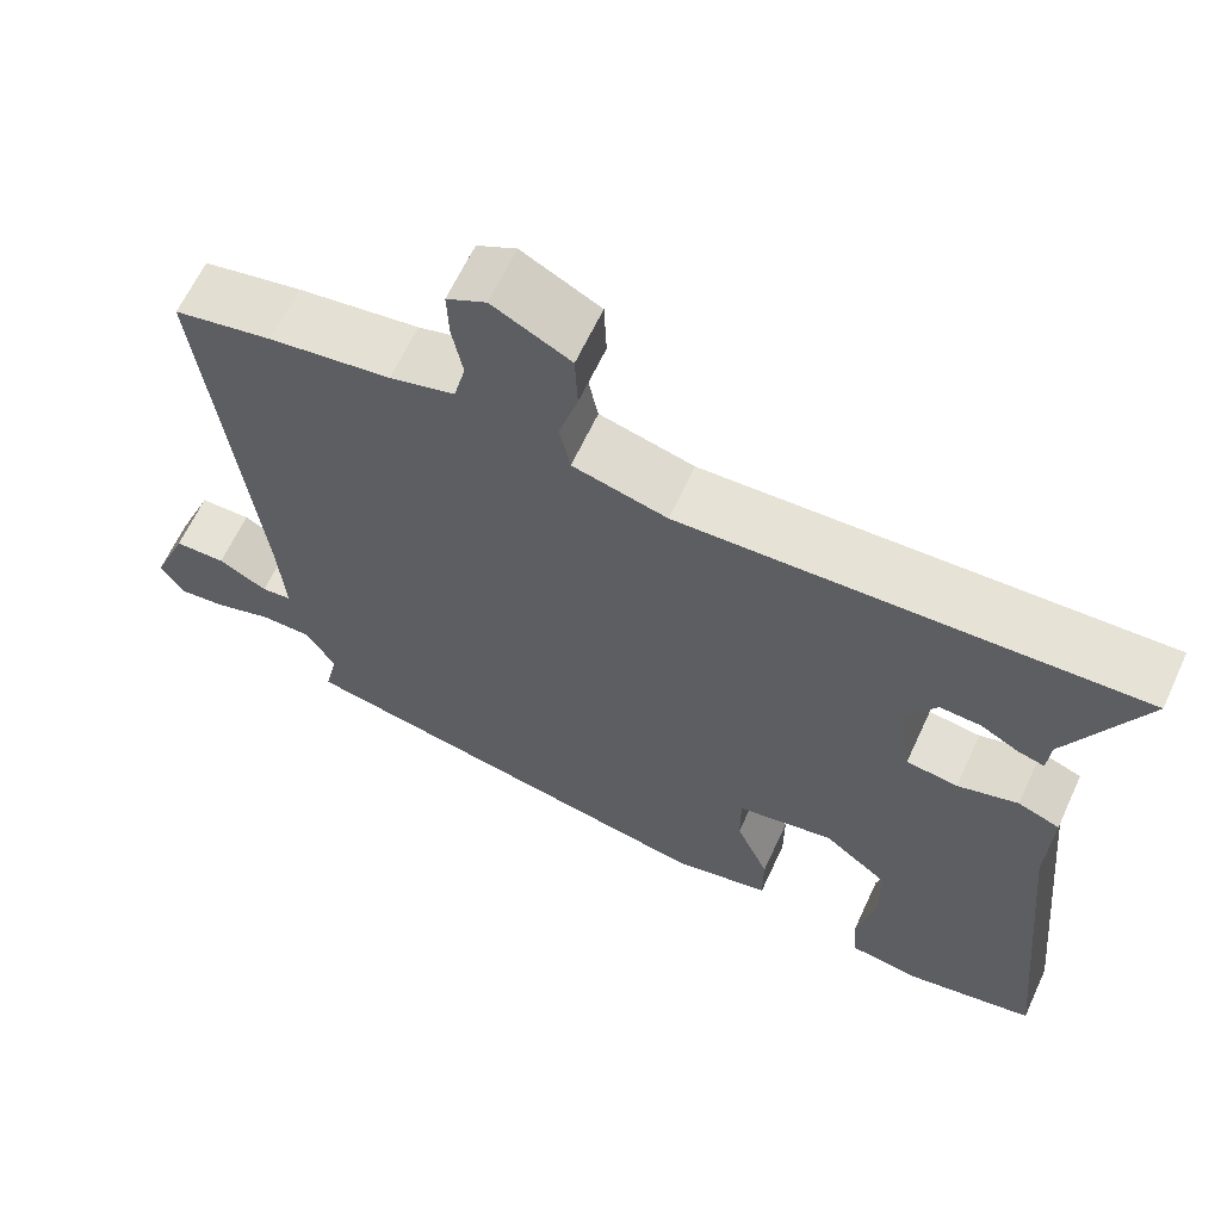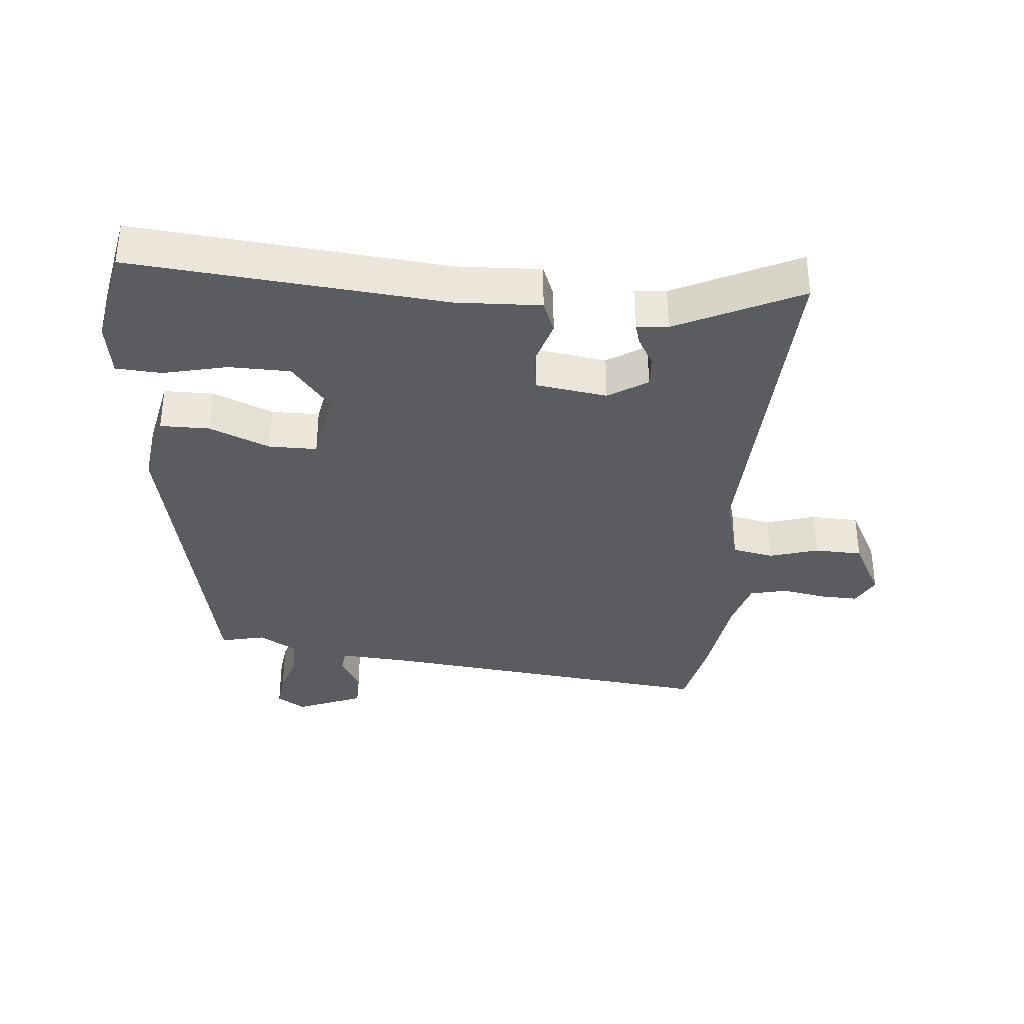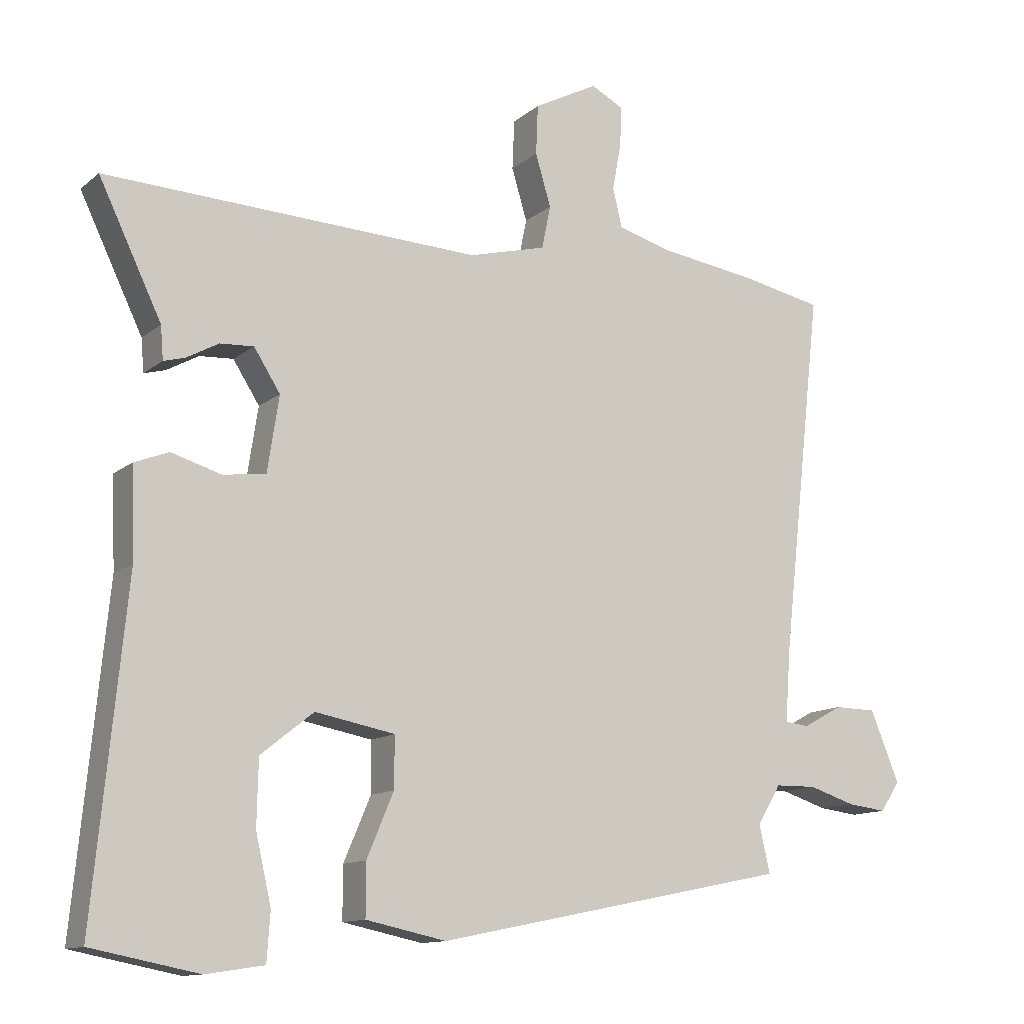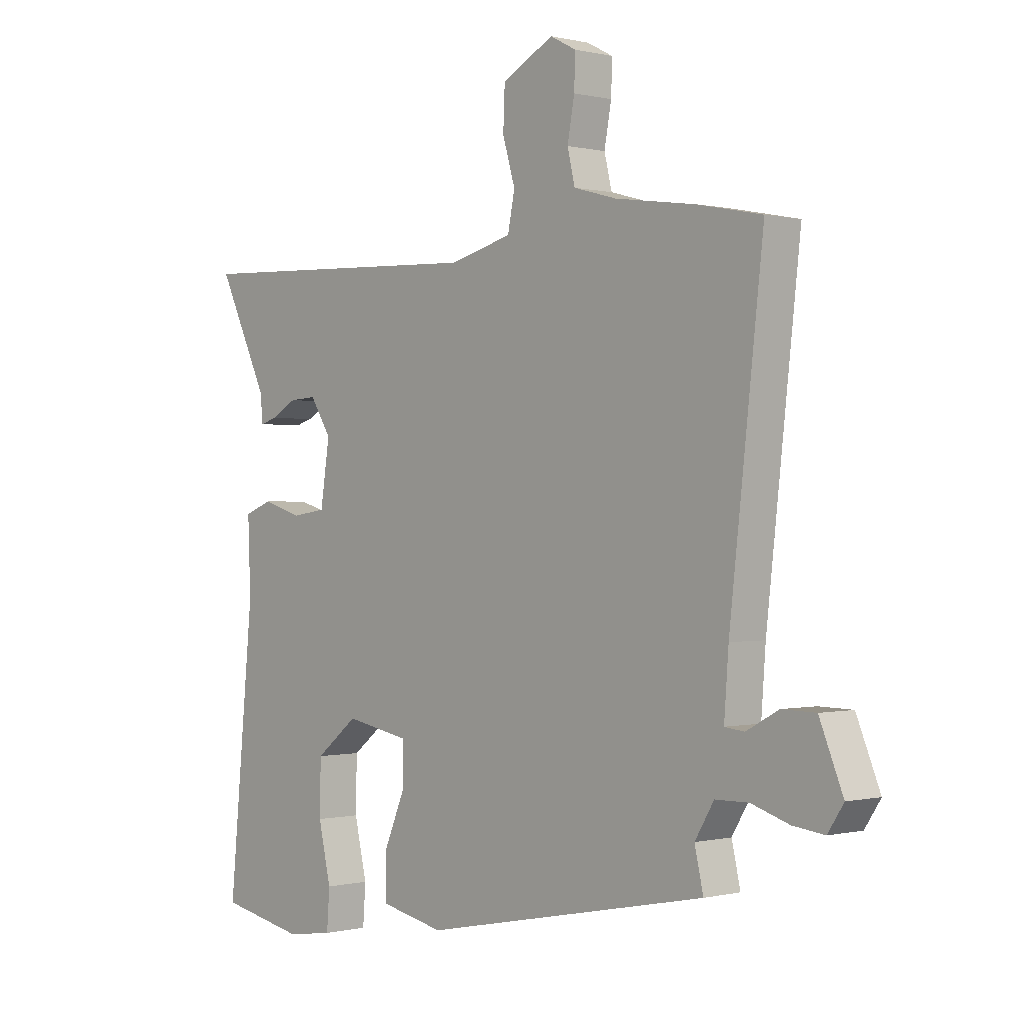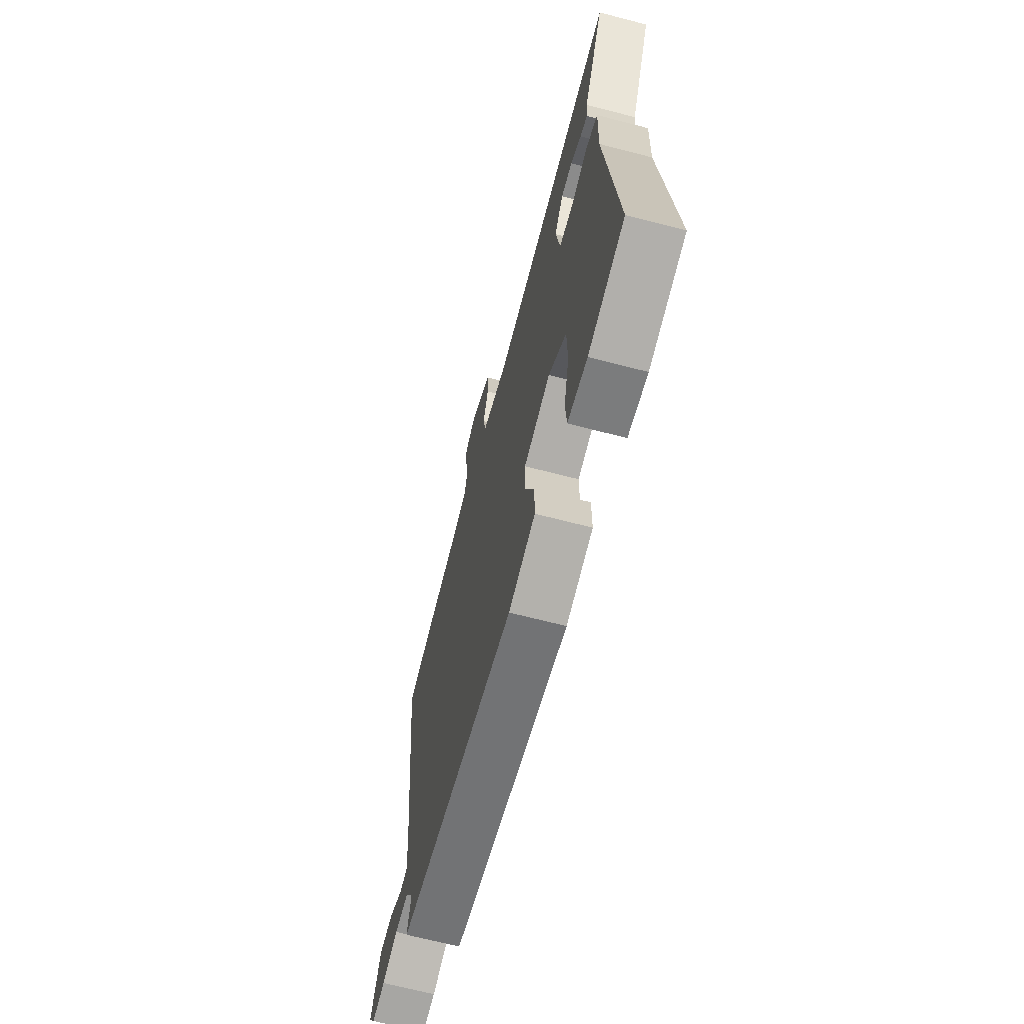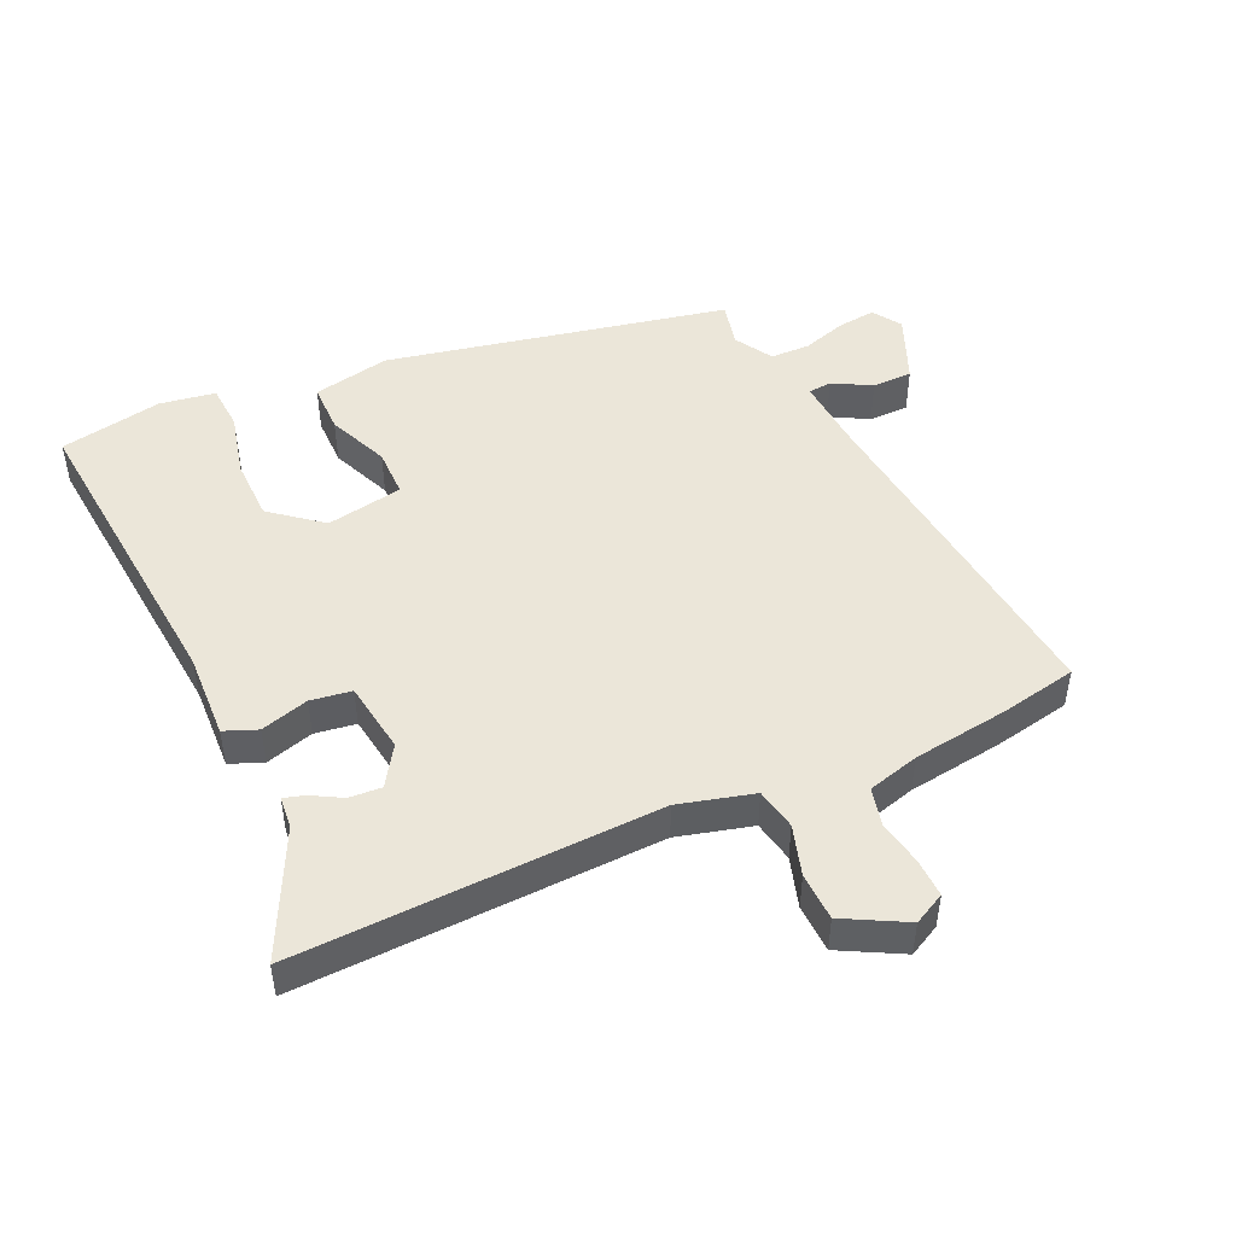
<metadata>
{"format":"obj","ext":"obj","renderer":"f3d","projection":"perspective","resolution":1024,"background":"white","views":[{"elev":63.6,"azim":-155.2,"up":"+Z"},{"elev":-34.8,"azim":-94.9,"up":"+Y"},{"elev":-12.3,"azim":-29.4,"up":"+Z"},{"elev":0.0,"azim":47.9,"up":"+Z"},{"elev":-67.2,"azim":-104.6,"up":"+Z"},{"elev":47.9,"azim":-24.2,"up":"+Y"}]}
</metadata>
<code>
v 0.485 0.07 -0.386
v -0.041 0.07 -0.493
v -0.16 0.07 -0.468
v -0.16 0.07 -0.391
v -0.12 0.07 -0.297
v -0.12 0.07 -0.222
v -0.238 0.07 -0.2
v -0.316 0.07 -0.262
v -0.318 0.07 -0.358
v -0.295 0.07 -0.458
v -0.3 0.07 -0.529
v -0.386 0.07 -0.542
v -0.544 0.07 -0.511
v -0.497 0.07 -0.027
v -0.502 0.07 0.106
v -0.451 0.07 0.126
v -0.377 0.07 0.104
v -0.314 0.07 0.113
v -0.297 0.07 0.224
v -0.336 0.07 0.285
v -0.386 0.07 0.282
v -0.433 0.07 0.256
v -0.465 0.07 0.247
v -0.469 0.07 0.296
v -0.562 0.07 0.489
v -0.005 0.07 0.466
v 0.11 0.07 0.496
v 0.123 0.07 0.56
v 0.1 0.07 0.637
v 0.103 0.07 0.711
v 0.198 0.07 0.761
v 0.246 0.07 0.736
v 0.244 0.07 0.677
v 0.231 0.07 0.607
v 0.245 0.07 0.549
v 0.324 0.07 0.527
v 0.471 0.07 0.506
v 0.59 0.07 0.482
v 0.529 0.07 -0.056
v 0.521 0.07 -0.164
v 0.557 0.07 -0.168
v 0.616 0.07 -0.136
v 0.678 0.07 -0.137
v 0.721 0.07 -0.242
v 0.692 0.07 -0.286
v 0.634 0.07 -0.279
v 0.565 0.07 -0.257
v 0.504 0.07 -0.258
v 0.469 0.07 -0.316
v 0.485 0 -0.386
v -0.041 0 -0.493
v -0.16 0 -0.468
v -0.16 0 -0.391
v -0.12 0 -0.297
v -0.12 0 -0.222
v -0.238 0 -0.2
v -0.316 0 -0.262
v -0.318 0 -0.358
v -0.295 0 -0.458
v -0.3 0 -0.529
v -0.386 0 -0.542
v -0.544 0 -0.511
v -0.497 0 -0.027
v -0.502 0 0.106
v -0.451 0 0.126
v -0.377 0 0.104
v -0.314 0 0.113
v -0.297 0 0.224
v -0.336 0 0.285
v -0.386 0 0.282
v -0.433 0 0.256
v -0.465 0 0.247
v -0.469 0 0.296
v -0.562 0 0.489
v -0.005 0 0.466
v 0.11 0 0.496
v 0.123 0 0.56
v 0.1 0 0.637
v 0.103 0 0.711
v 0.198 0 0.761
v 0.246 0 0.736
v 0.244 0 0.677
v 0.231 0 0.607
v 0.245 0 0.549
v 0.324 0 0.527
v 0.471 0 0.506
v 0.59 0 0.482
v 0.529 0 -0.056
v 0.521 0 -0.164
v 0.557 0 -0.168
v 0.616 0 -0.136
v 0.678 0 -0.137
v 0.721 0 -0.242
v 0.692 0 -0.286
v 0.634 0 -0.279
v 0.565 0 -0.257
v 0.504 0 -0.258
v 0.469 0 -0.316
f 45 46 47
f 44 45 47
f 43 44 47
f 42 43 47
f 41 42 47
f 40 41 47 48
f 39 40 48 49
f 38 39 49
f 37 38 49
f 36 37 49
f 32 33 34
f 31 32 34
f 30 31 34
f 29 30 34
f 28 29 34
f 27 28 34 35
f 24 25 26
f 24 26 27
f 21 22 23 24
f 20 21 24 27
f 35 36 49
f 27 35 49
f 20 27 49
f 19 20 49
f 14 15 16 17
f 12 13 14
f 11 12 14
f 10 11 14
f 9 10 14
f 14 17 18
f 9 14 18
f 8 9 18
f 3 4 5
f 2 3 5
f 1 2 5
f 49 1 5
f 49 5 6
f 19 49 6 7
f 7 8 18 19
f 96 95 94
f 96 94 93
f 96 93 92
f 96 92 91
f 96 91 90
f 97 96 90 89
f 98 97 89 88
f 98 88 87
f 98 87 86
f 98 86 85
f 83 82 81
f 83 81 80
f 83 80 79
f 83 79 78
f 83 78 77
f 84 83 77 76
f 75 74 73
f 76 75 73
f 73 72 71 70
f 76 73 70 69
f 98 85 84
f 98 84 76
f 98 76 69
f 98 69 68
f 66 65 64 63
f 63 62 61
f 63 61 60
f 63 60 59
f 63 59 58
f 67 66 63
f 67 63 58
f 67 58 57
f 54 53 52
f 54 52 51
f 54 51 50
f 54 50 98
f 55 54 98
f 56 55 98 68
f 68 67 57 56
f 1 50 51 2
f 2 51 52 3
f 3 52 53 4
f 4 53 54 5
f 5 54 55 6
f 6 55 56 7
f 7 56 57 8
f 8 57 58 9
f 9 58 59 10
f 10 59 60 11
f 11 60 61 12
f 12 61 62 13
f 13 62 63 14
f 14 63 64 15
f 15 64 65 16
f 16 65 66 17
f 17 66 67 18
f 18 67 68 19
f 19 68 69 20
f 20 69 70 21
f 21 70 71 22
f 22 71 72 23
f 23 72 73 24
f 24 73 74 25
f 25 74 75 26
f 26 75 76 27
f 27 76 77 28
f 28 77 78 29
f 29 78 79 30
f 30 79 80 31
f 31 80 81 32
f 32 81 82 33
f 33 82 83 34
f 34 83 84 35
f 35 84 85 36
f 36 85 86 37
f 37 86 87 38
f 38 87 88 39
f 39 88 89 40
f 40 89 90 41
f 41 90 91 42
f 42 91 92 43
f 43 92 93 44
f 44 93 94 45
f 45 94 95 46
f 46 95 96 47
f 47 96 97 48
f 48 97 98 49
f 49 98 50 1

</code>
